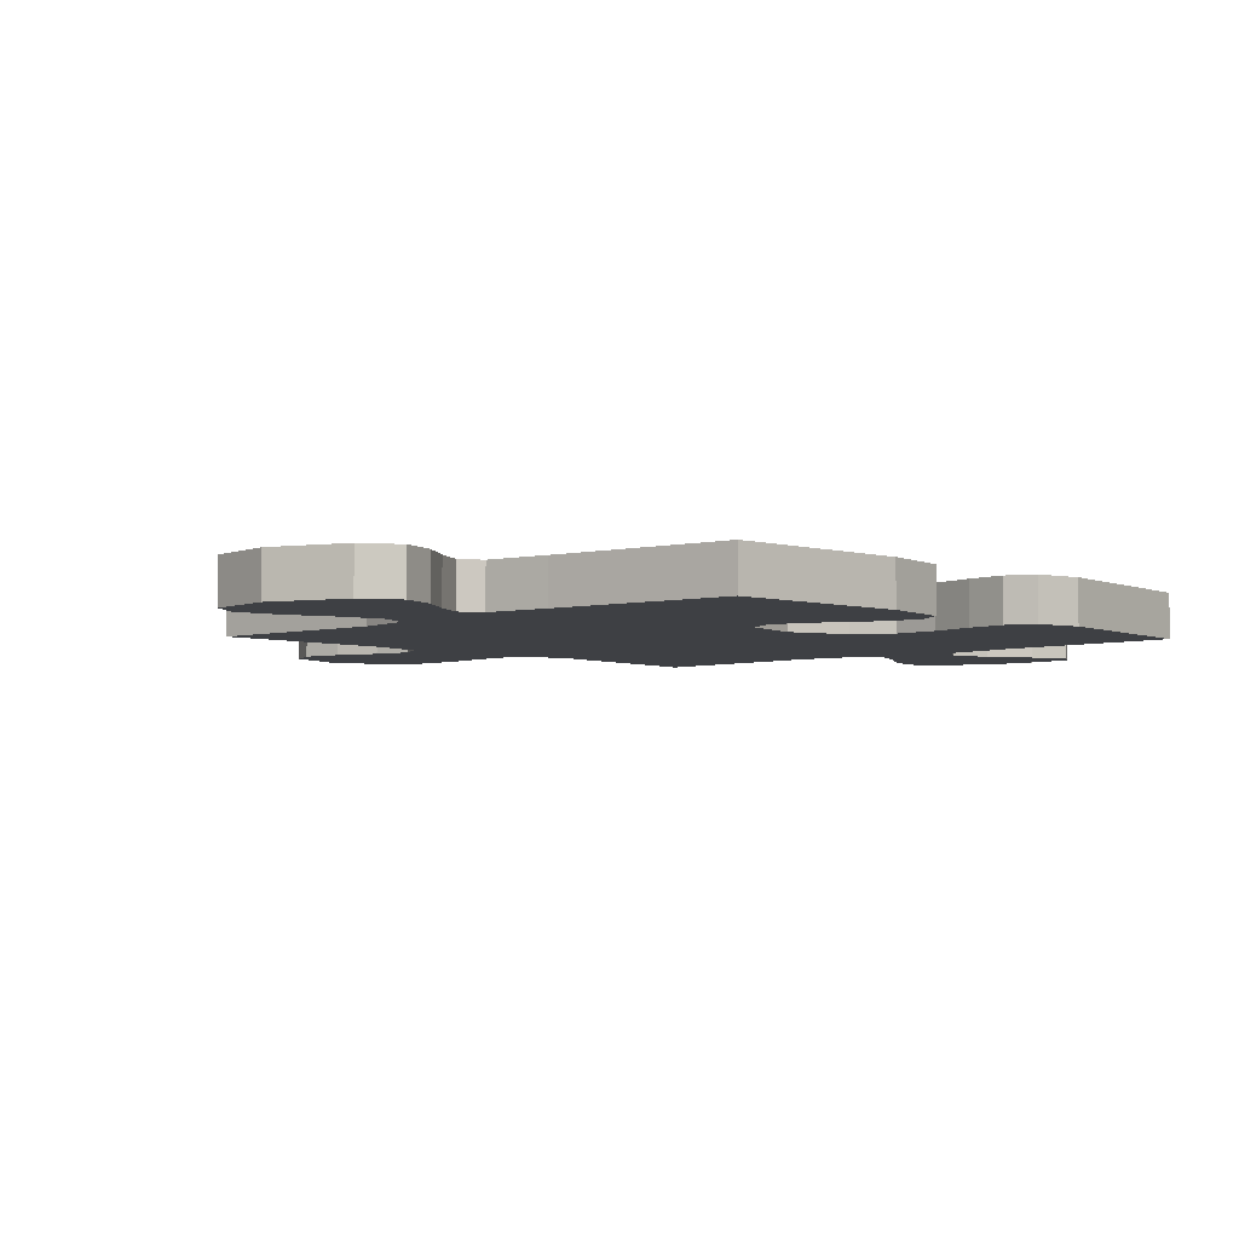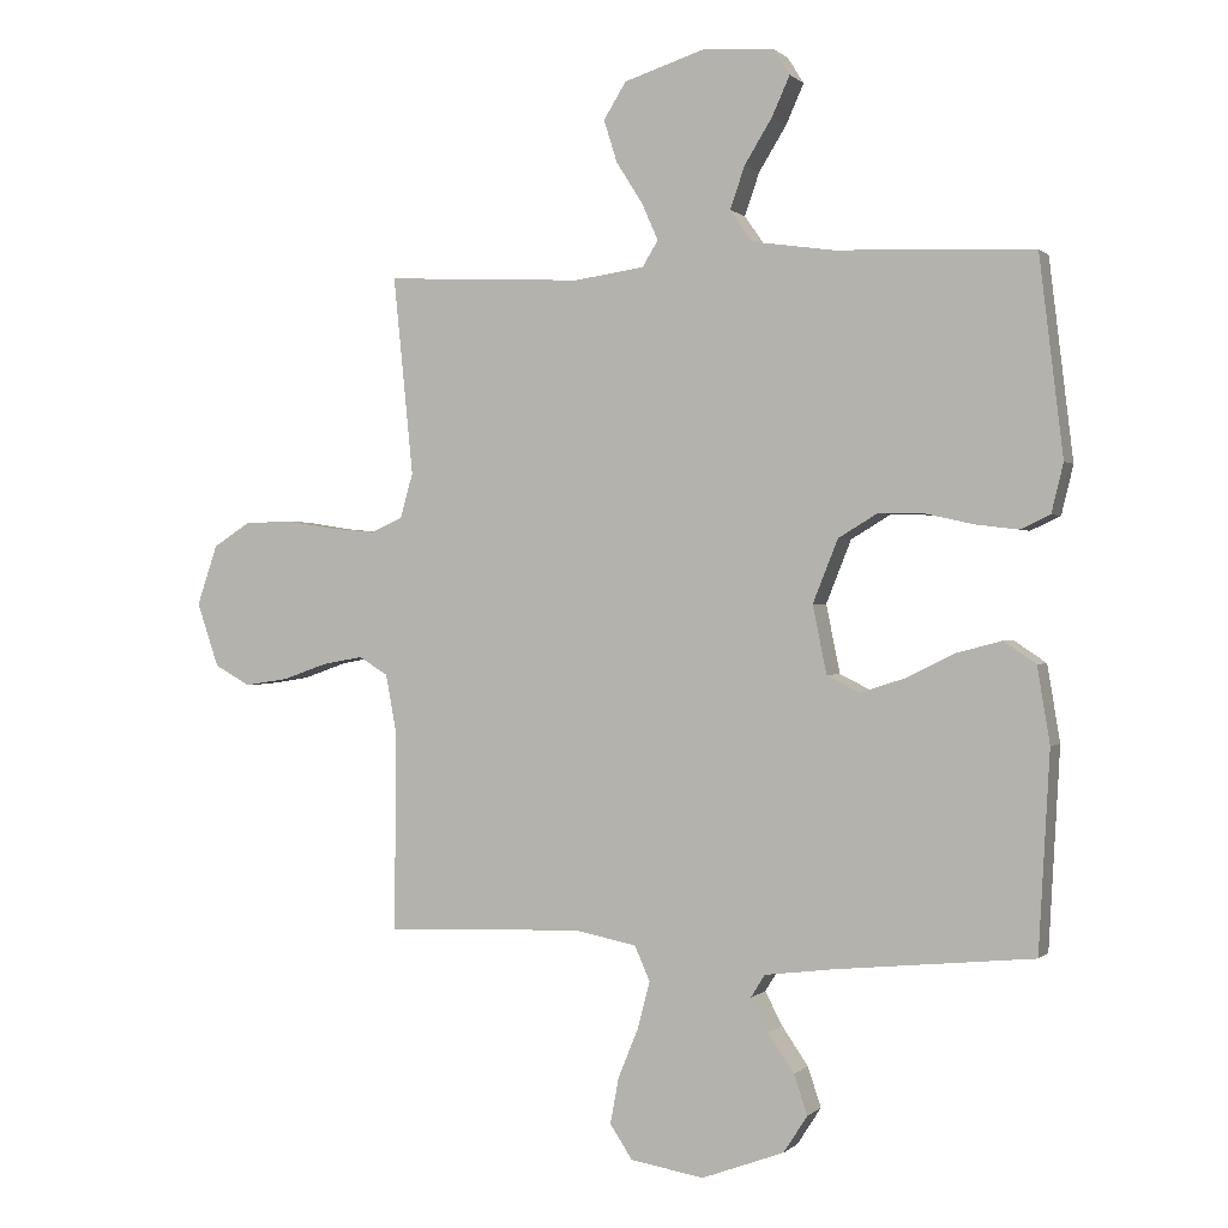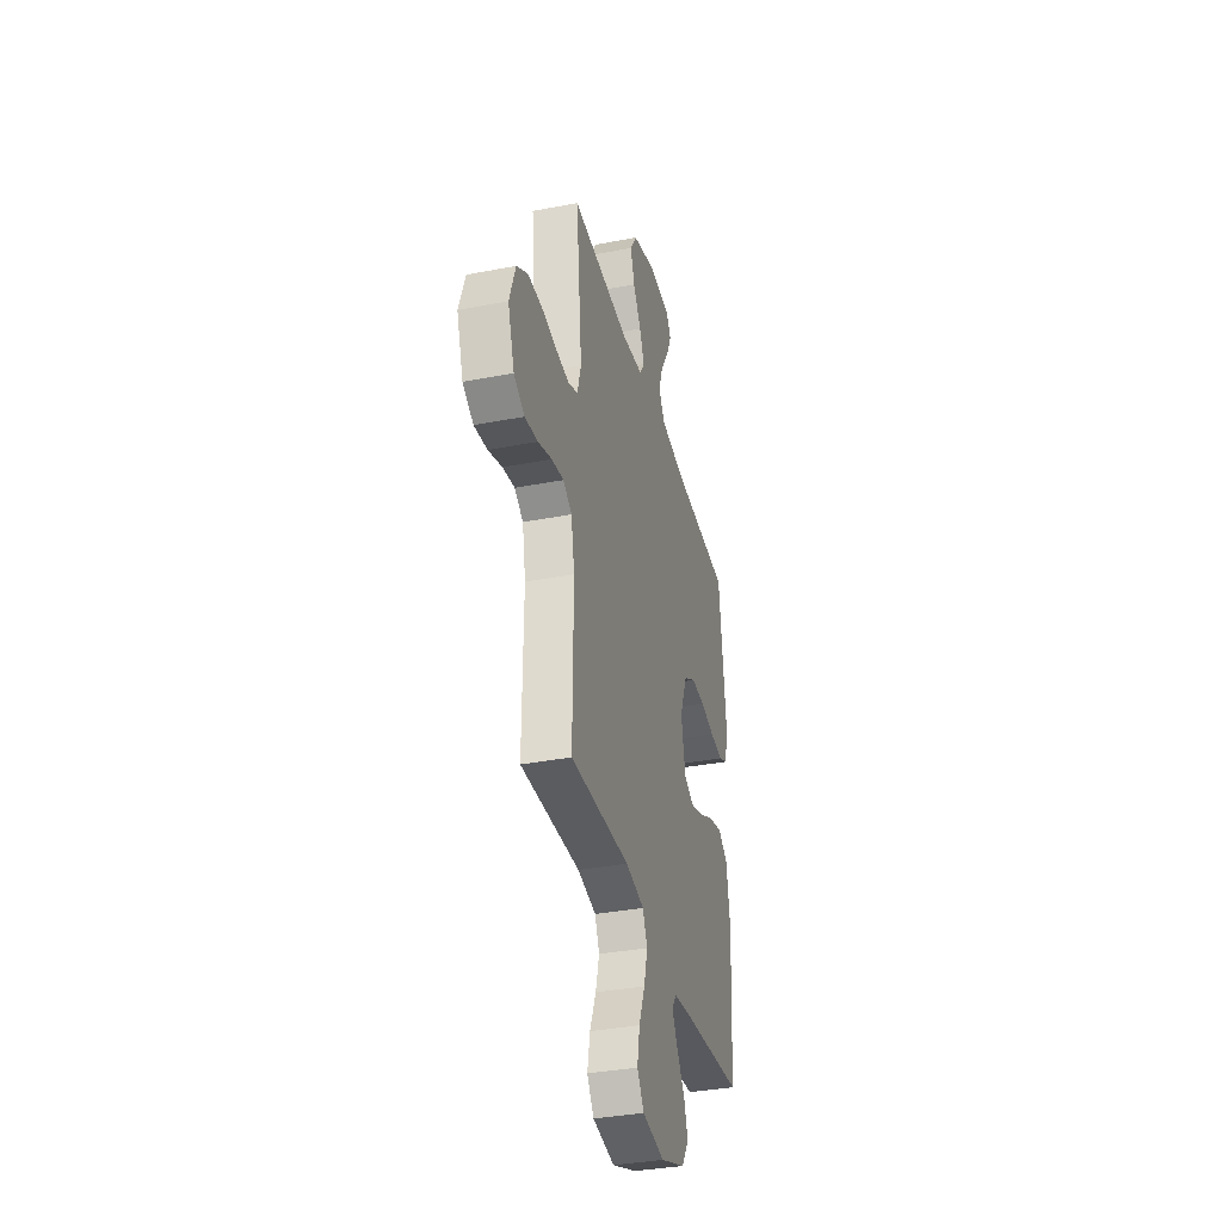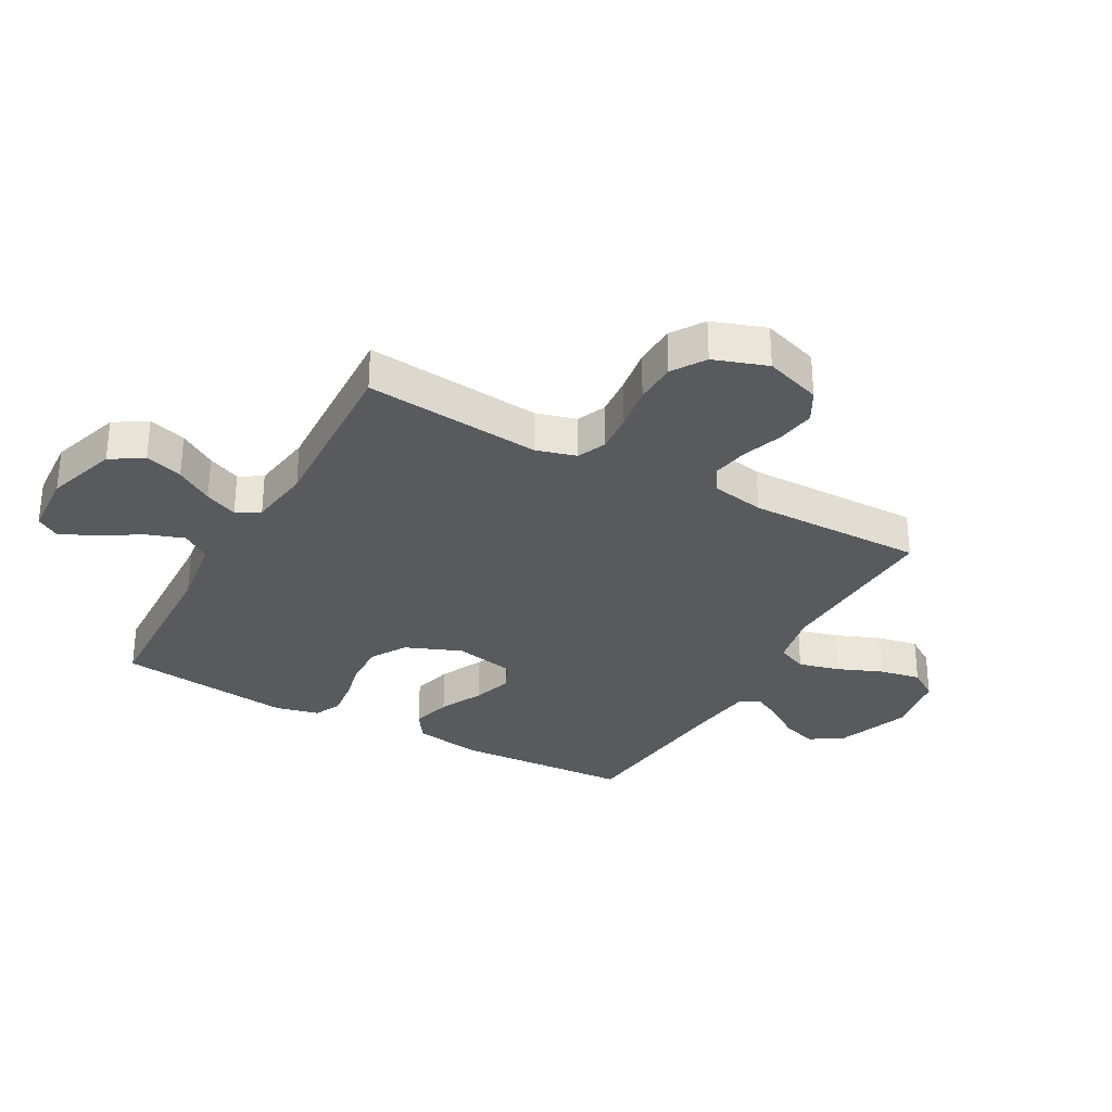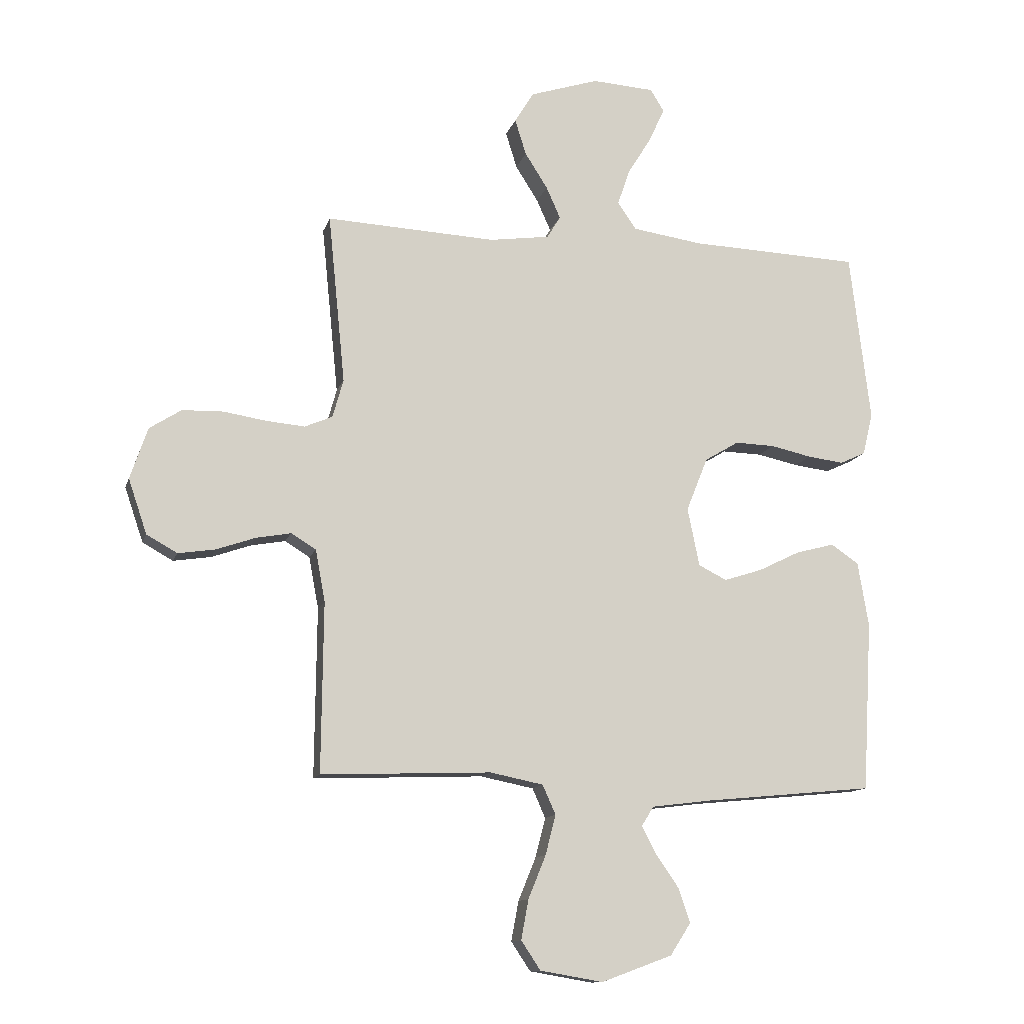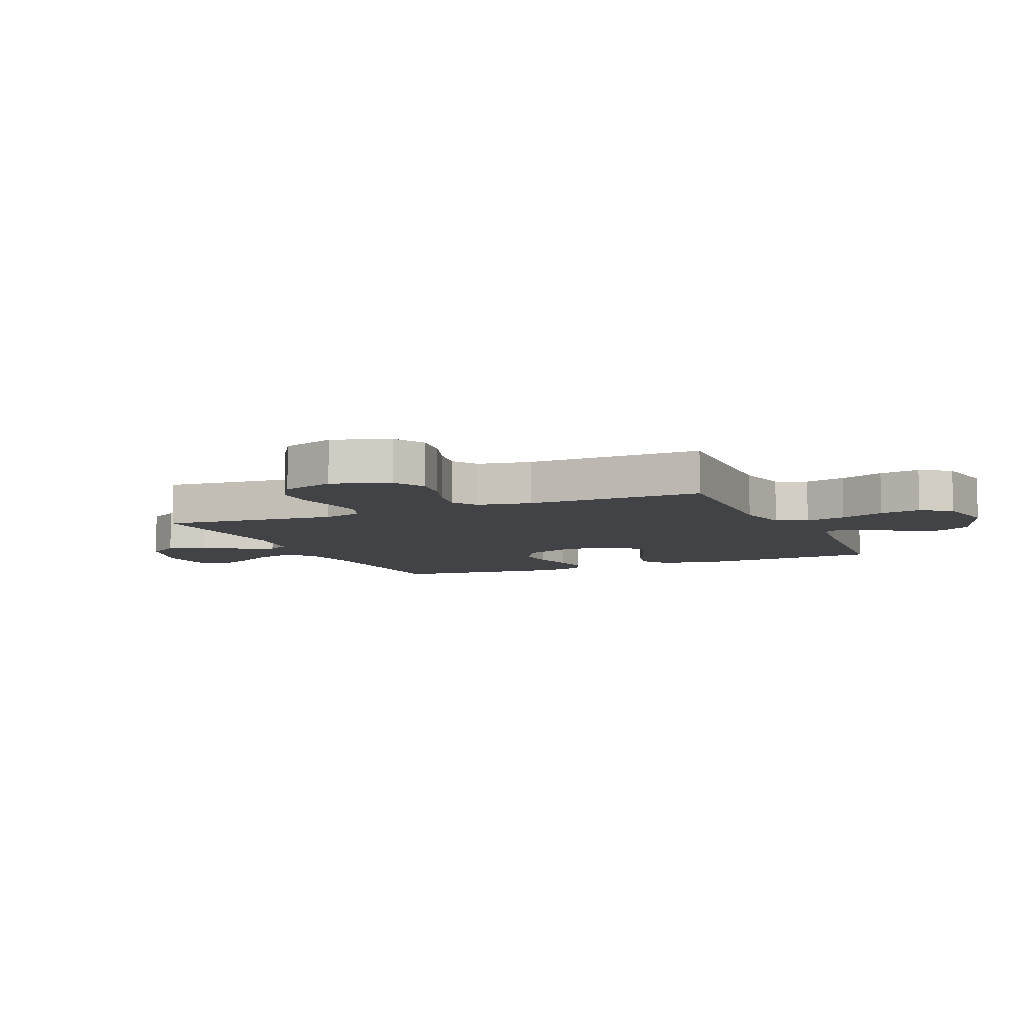
<metadata>
{"format":"obj","ext":"obj","renderer":"f3d","projection":"perspective","resolution":1024,"background":"white","views":[{"elev":-4.6,"azim":-137.0,"up":"+Y"},{"elev":0.2,"azim":-159.3,"up":"+Z"},{"elev":-35.8,"azim":104.2,"up":"+Z"},{"elev":-30.8,"azim":61.0,"up":"+Y"},{"elev":-12.3,"azim":165.8,"up":"+Z"},{"elev":-7.3,"azim":113.6,"up":"+Y"}]}
</metadata>
<code>
v 0.5 0.07 0.5
v 0.47 0.07 0.2
v 0.489 0.07 0.132
v 0.538 0.07 0.111
v 0.606 0.07 0.117
v 0.682 0.07 0.129
v 0.754 0.07 0.127
v 0.81 0.07 0.091
v 0.841 0.07 0
v 0.808 0.07 -0.097
v 0.754 0.07 -0.127
v 0.688 0.07 -0.117
v 0.619 0.07 -0.093
v 0.558 0.07 -0.082
v 0.514 0.07 -0.109
v 0.497 0.07 -0.2
v 0.5 0.07 -0.5
v 0.2 0.07 -0.489
v 0.106 0.07 -0.508
v 0.083 0.07 -0.56
v 0.101 0.07 -0.63
v 0.132 0.07 -0.706
v 0.145 0.07 -0.776
v 0.111 0.07 -0.827
v 0 0.07 -0.846
v -0.125 0.07 -0.8
v -0.161 0.07 -0.744
v -0.141 0.07 -0.684
v -0.101 0.07 -0.626
v -0.075 0.07 -0.576
v -0.096 0.07 -0.542
v -0.2 0.07 -0.529
v -0.5 0.07 -0.5
v -0.517 0.07 -0.2
v -0.498 0.07 -0.085
v -0.449 0.07 -0.052
v -0.381 0.07 -0.07
v -0.308 0.07 -0.106
v -0.24 0.07 -0.128
v -0.19 0.07 -0.103
v -0.169 0.07 0
v -0.207 0.07 0.095
v -0.267 0.07 0.131
v -0.337 0.07 0.129
v -0.409 0.07 0.113
v -0.473 0.07 0.105
v -0.518 0.07 0.126
v -0.536 0.07 0.2
v -0.5 0.07 0.5
v -0.2 0.07 0.512
v -0.076 0.07 0.53
v -0.043 0.07 0.578
v -0.065 0.07 0.642
v -0.107 0.07 0.71
v -0.134 0.07 0.77
v -0.11 0.07 0.809
v 0 0.07 0.816
v 0.121 0.07 0.777
v 0.155 0.07 0.722
v 0.135 0.07 0.658
v 0.095 0.07 0.595
v 0.07 0.07 0.539
v 0.094 0.07 0.5
v 0.2 0.07 0.485
v 0.5 0 0.5
v 0.47 0 0.2
v 0.489 0 0.132
v 0.538 0 0.111
v 0.606 0 0.117
v 0.682 0 0.129
v 0.754 0 0.127
v 0.81 0 0.091
v 0.841 0 0
v 0.808 0 -0.097
v 0.754 0 -0.127
v 0.688 0 -0.117
v 0.619 0 -0.093
v 0.558 0 -0.082
v 0.514 0 -0.109
v 0.497 0 -0.2
v 0.5 0 -0.5
v 0.2 0 -0.489
v 0.106 0 -0.508
v 0.083 0 -0.56
v 0.101 0 -0.63
v 0.132 0 -0.706
v 0.145 0 -0.776
v 0.111 0 -0.827
v 0 0 -0.846
v -0.125 0 -0.8
v -0.161 0 -0.744
v -0.141 0 -0.684
v -0.101 0 -0.626
v -0.075 0 -0.576
v -0.096 0 -0.542
v -0.2 0 -0.529
v -0.5 0 -0.5
v -0.517 0 -0.2
v -0.498 0 -0.085
v -0.449 0 -0.052
v -0.381 0 -0.07
v -0.308 0 -0.106
v -0.24 0 -0.128
v -0.19 0 -0.103
v -0.169 0 0
v -0.207 0 0.095
v -0.267 0 0.131
v -0.337 0 0.129
v -0.409 0 0.113
v -0.473 0 0.105
v -0.518 0 0.126
v -0.536 0 0.2
v -0.5 0 0.5
v -0.2 0 0.512
v -0.076 0 0.53
v -0.043 0 0.578
v -0.065 0 0.642
v -0.107 0 0.71
v -0.134 0 0.77
v -0.11 0 0.809
v 0 0 0.816
v 0.121 0 0.777
v 0.155 0 0.722
v 0.135 0 0.658
v 0.095 0 0.595
v 0.07 0 0.539
v 0.094 0 0.5
v 0.2 0 0.485
f 58 59 60 61
f 58 61 62
f 57 58 62
f 56 57 62
f 53 54 55 56
f 52 53 56 62
f 51 52 62 63
f 47 48 49 50
f 47 50 51 63
f 44 45 46 47
f 43 44 47 63
f 35 36 37 38
f 35 38 39
f 32 33 34 35
f 31 32 35 39
f 30 31 39 40
f 26 27 28 29
f 26 29 30
f 25 26 30
f 21 22 23 24
f 20 21 24 25
f 16 17 18
f 15 16 18 19
f 10 11 12 13
f 10 13 14
f 9 10 14
f 8 9 14
f 5 6 7 8
f 4 5 8 14
f 3 4 14 15
f 64 1 2
f 42 43 63 64
f 41 42 64 2
f 20 25 30 40
f 19 20 40 41
f 15 19 41
f 2 3 15 41
f 125 124 123 122
f 126 125 122
f 126 122 121
f 126 121 120
f 120 119 118 117
f 126 120 117 116
f 127 126 116 115
f 114 113 112 111
f 127 115 114 111
f 111 110 109 108
f 127 111 108 107
f 102 101 100 99
f 103 102 99
f 99 98 97 96
f 103 99 96 95
f 104 103 95 94
f 93 92 91 90
f 94 93 90
f 94 90 89
f 88 87 86 85
f 89 88 85 84
f 82 81 80
f 83 82 80 79
f 77 76 75 74
f 78 77 74
f 78 74 73
f 78 73 72
f 72 71 70 69
f 78 72 69 68
f 79 78 68 67
f 66 65 128
f 128 127 107 106
f 66 128 106 105
f 104 94 89 84
f 105 104 84 83
f 105 83 79
f 105 79 67 66
f 1 65 66 2
f 2 66 67 3
f 3 67 68 4
f 4 68 69 5
f 5 69 70 6
f 6 70 71 7
f 7 71 72 8
f 8 72 73 9
f 9 73 74 10
f 10 74 75 11
f 11 75 76 12
f 12 76 77 13
f 13 77 78 14
f 14 78 79 15
f 15 79 80 16
f 16 80 81 17
f 17 81 82 18
f 18 82 83 19
f 19 83 84 20
f 20 84 85 21
f 21 85 86 22
f 22 86 87 23
f 23 87 88 24
f 24 88 89 25
f 25 89 90 26
f 26 90 91 27
f 27 91 92 28
f 28 92 93 29
f 29 93 94 30
f 30 94 95 31
f 31 95 96 32
f 32 96 97 33
f 33 97 98 34
f 34 98 99 35
f 35 99 100 36
f 36 100 101 37
f 37 101 102 38
f 38 102 103 39
f 39 103 104 40
f 40 104 105 41
f 41 105 106 42
f 42 106 107 43
f 43 107 108 44
f 44 108 109 45
f 45 109 110 46
f 46 110 111 47
f 47 111 112 48
f 48 112 113 49
f 49 113 114 50
f 50 114 115 51
f 51 115 116 52
f 52 116 117 53
f 53 117 118 54
f 54 118 119 55
f 55 119 120 56
f 56 120 121 57
f 57 121 122 58
f 58 122 123 59
f 59 123 124 60
f 60 124 125 61
f 61 125 126 62
f 62 126 127 63
f 63 127 128 64
f 64 128 65 1

</code>
